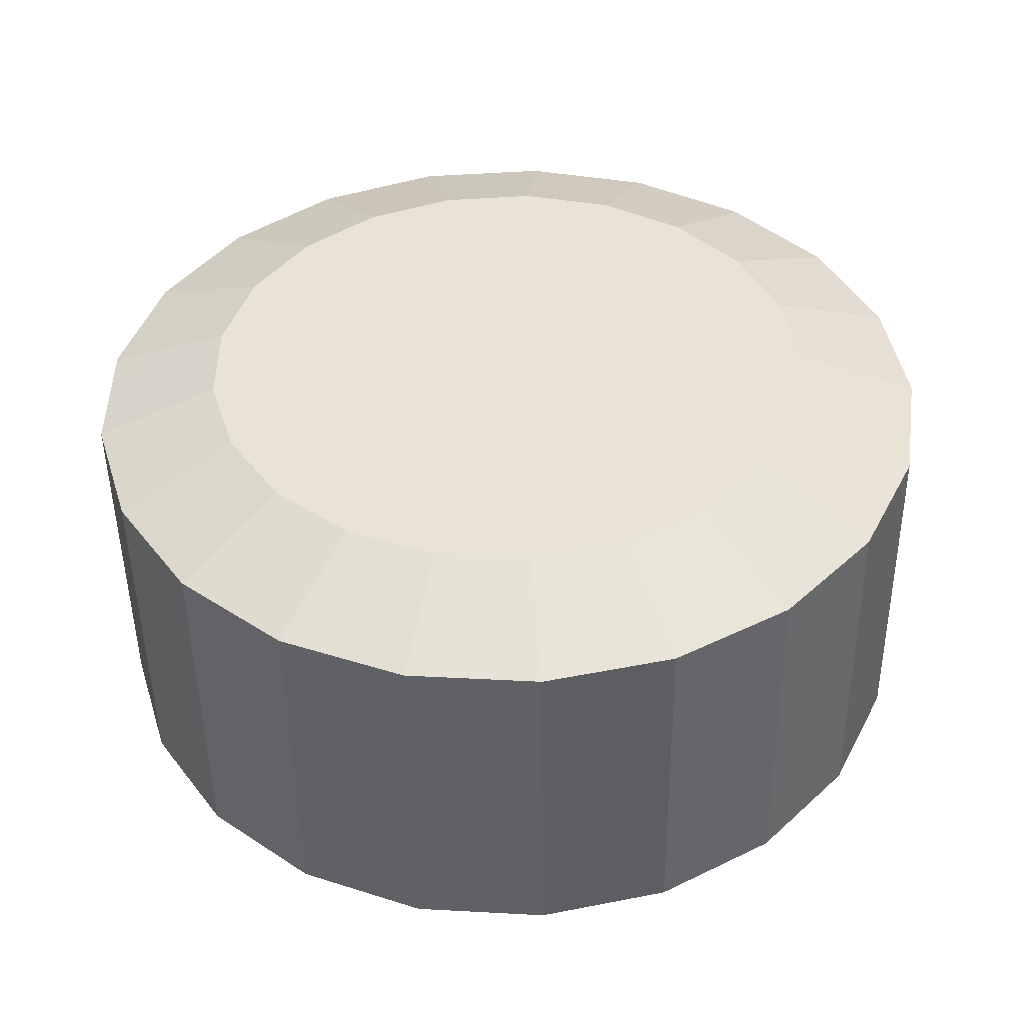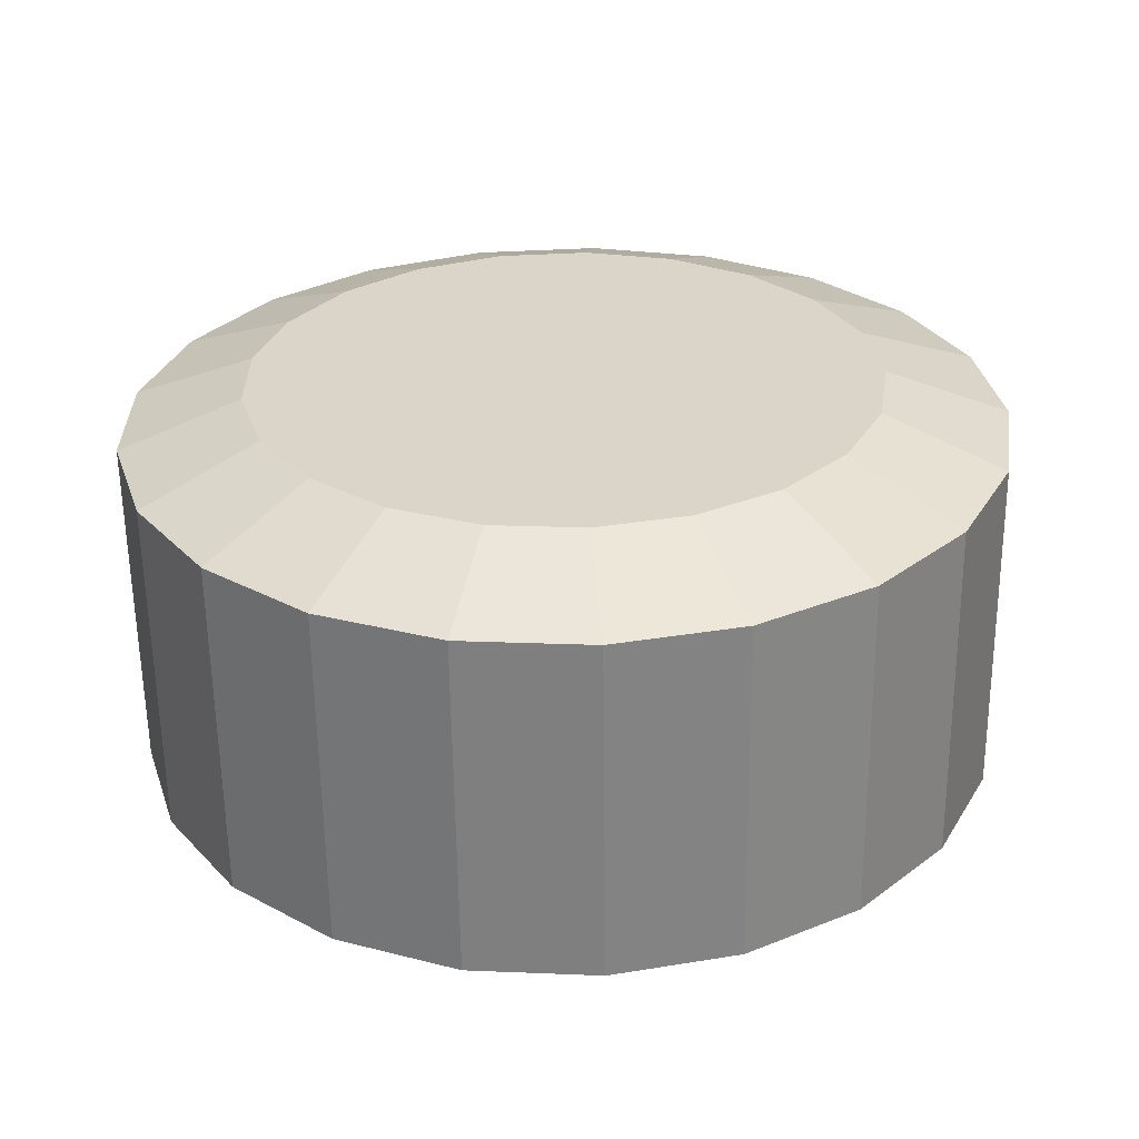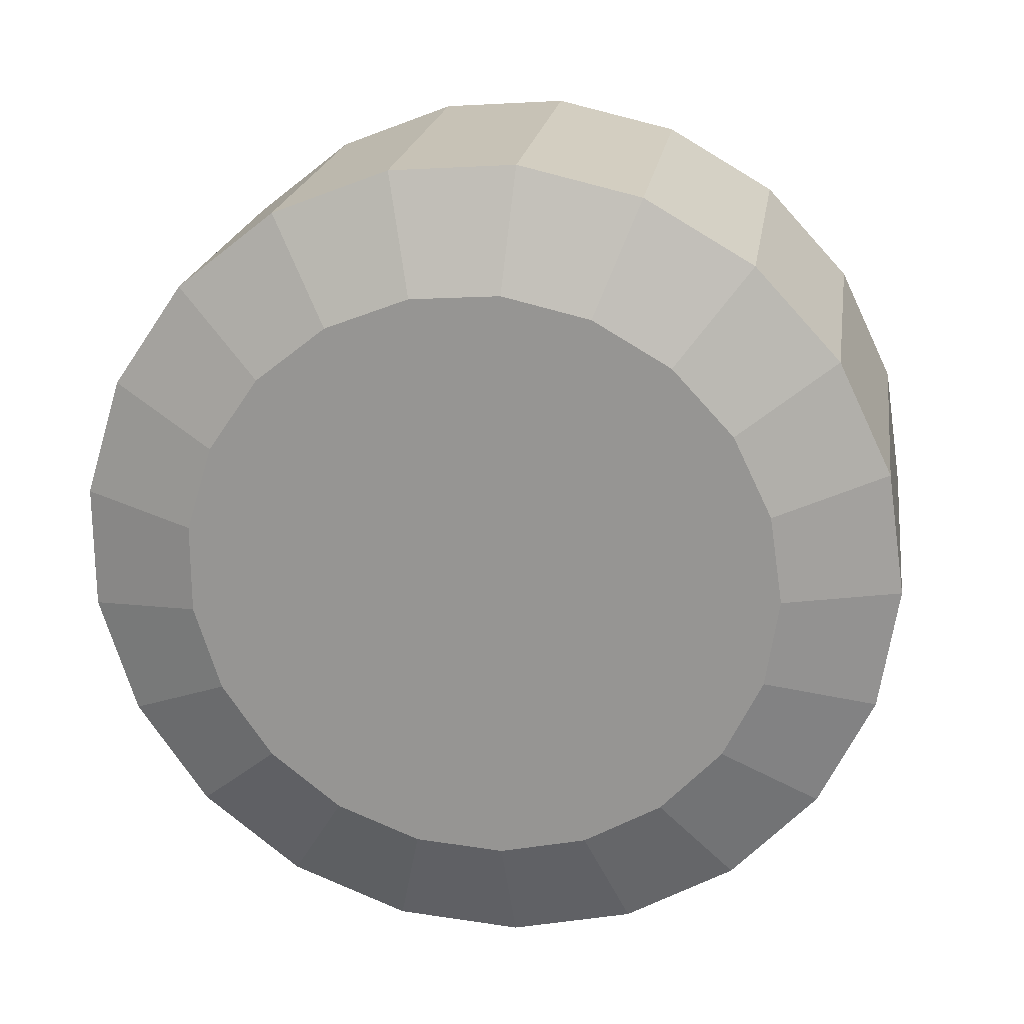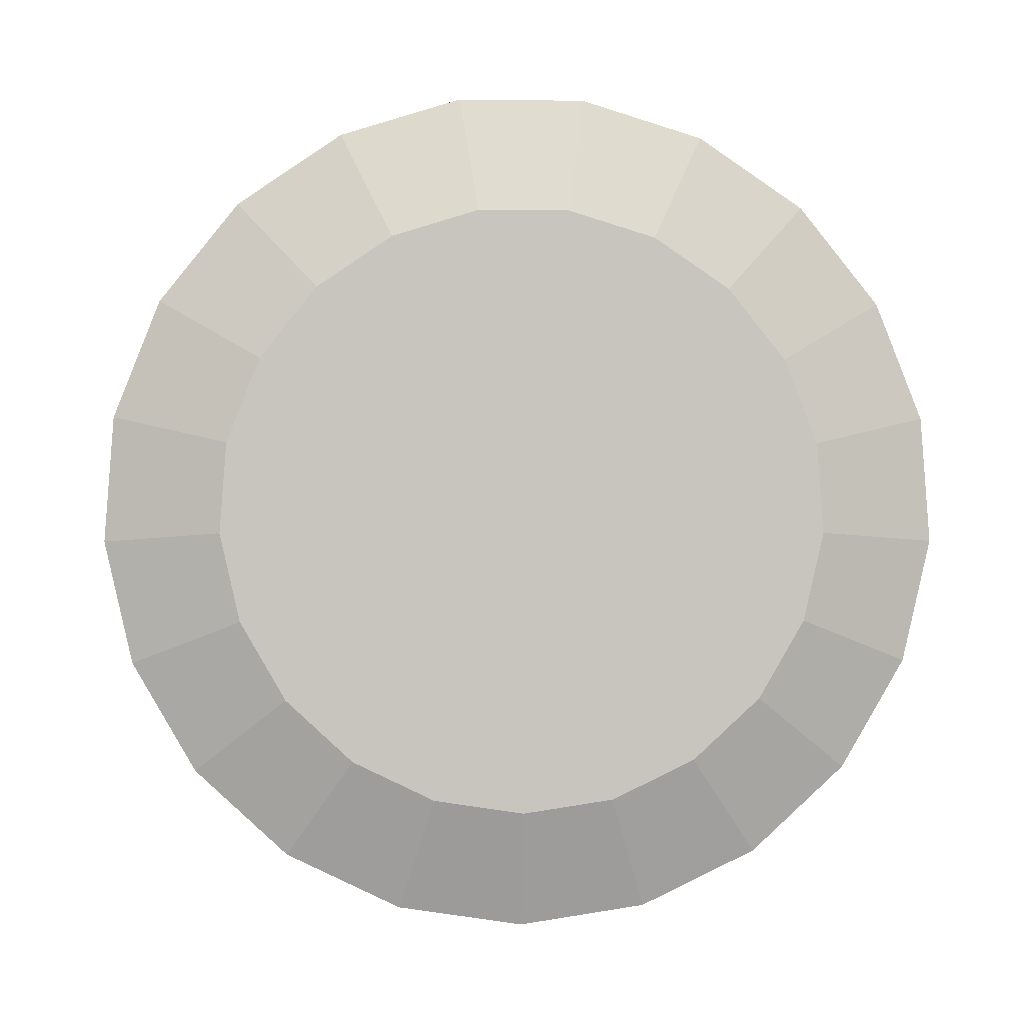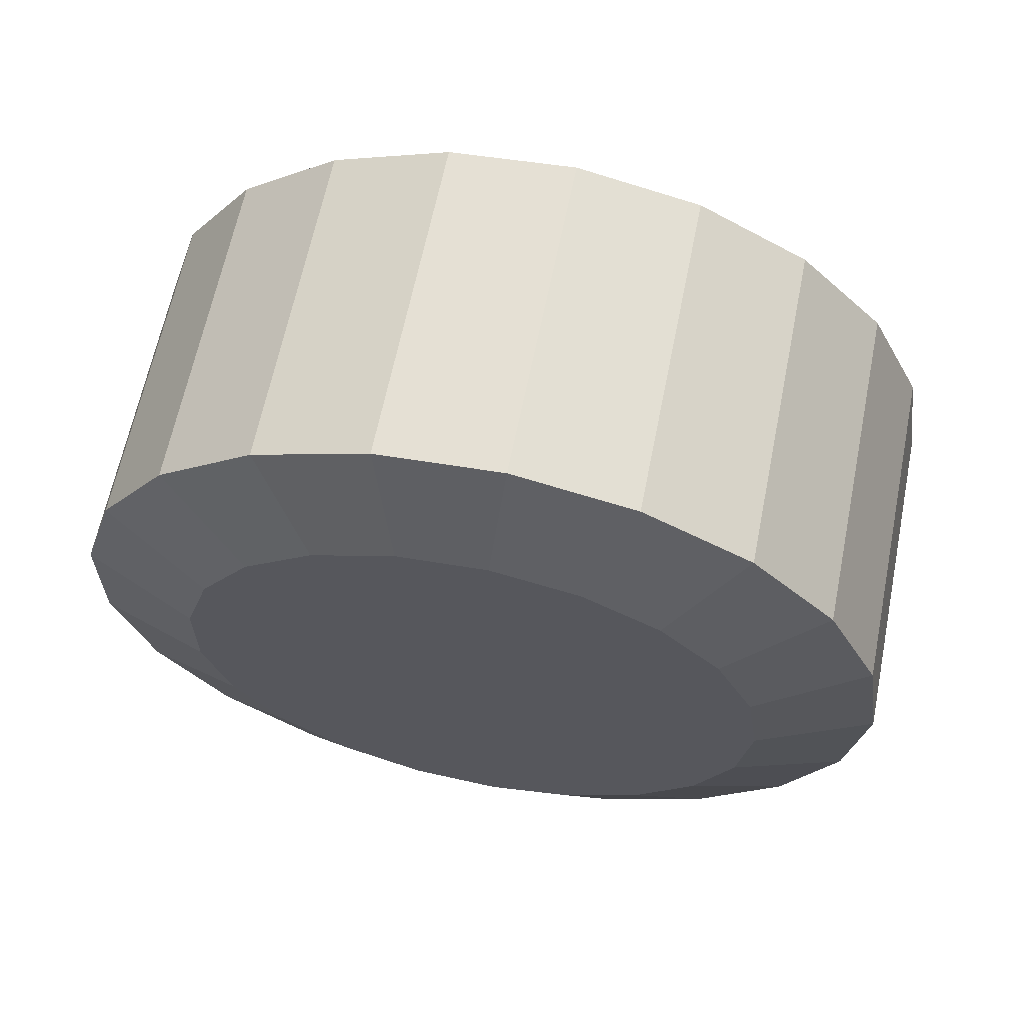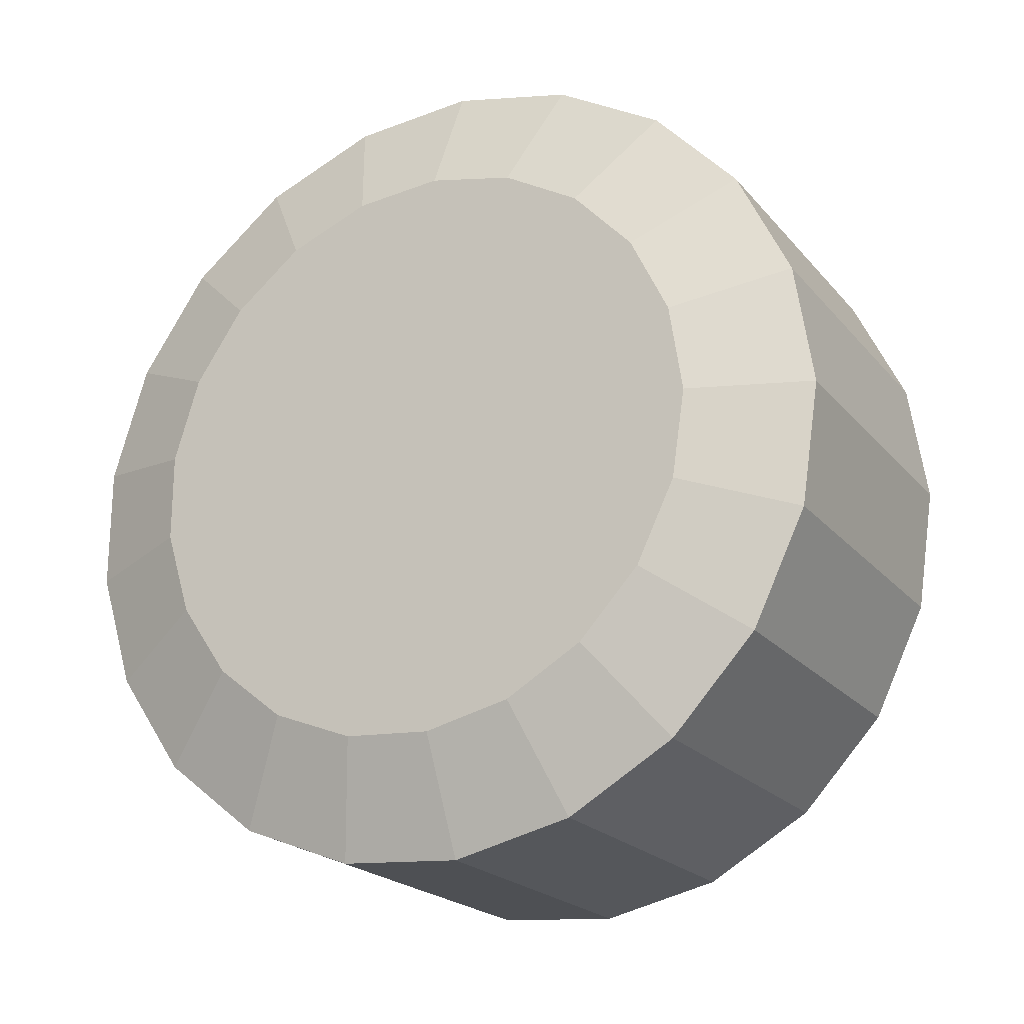
<metadata>
{"format":"obj","ext":"obj","renderer":"f3d","projection":"perspective","resolution":1024,"background":"white","views":[{"elev":-48.4,"azim":90.7,"up":"+Y"},{"elev":-60.5,"azim":90.7,"up":"+Y"},{"elev":20.9,"azim":98.5,"up":"+Y"},{"elev":0.2,"azim":86.8,"up":"+Z"},{"elev":63.6,"azim":101.4,"up":"+Y"},{"elev":-21.1,"azim":118.4,"up":"+Y"}]}
</metadata>
<code>
o W3
v -0.5 0.2185 -0.7082
v -0.4 0.2948 -0.9556
v -0.5 0.4175 -0.6124
v -0.4 0.5633 -0.8262
v -0.5 0.5794 -0.4621
v -0.4 0.7818 -0.6235
v -0.5 0.6899 -0.2708
v -0.4 0.9309 -0.3653
v -0.5 0.7391 -0.05538
v -0.4 0.9972 -0.07473
v -0.5 0.7226 0.1649
v -0.4 0.9749 0.2225
v -0.5 0.6418 0.3706
v -0.4 0.866 0.5
v -0.5 0.5041 0.5433
v -0.4 0.6802 0.7331
v -0.5 0.3216 0.6677
v -0.4 0.4339 0.901
v -0.5 0.1105 0.7329
v -0.4 0.149 0.9888
v -0.4 -0.149 0.9888
v -0.5 -0.1105 0.7329
v -0.5 -0.3216 0.6677
v -0.4 -0.4339 0.901
v -0.5 -0.5041 0.5433
v -0.4 -0.6802 0.7331
v -0.5 -0.6418 0.3706
v -0.4 -0.866 0.5
v -0.5 -0.7226 0.1649
v -0.4 -0.9749 0.2225
v -0.5 -0.7391 -0.05538
v -0.4 -0.9972 -0.07473
v -0.5 -0.6899 -0.2708
v -0.4 -0.9309 -0.3653
v -0.5 -0.5794 -0.4621
v -0.4 -0.7818 -0.6235
v -0.5 -0.4175 -0.6124
v -0.4 -0.5633 -0.8262
v -0.5 -0.2185 -0.7082
v -0.4 -0.2948 -0.9556
v -0.4 0 -1
v -0.5 0 -0.7411
v 0.5 0.2117 -0.6864
v 0.3978 0.2948 -0.9556
v 0.3978 0.5633 -0.8262
v 0.5 0.4046 -0.5935
v 0.5 0.5616 -0.4479
v 0.3978 0.7818 -0.6235
v 0.3978 0.9309 -0.3653
v 0.5 0.6687 -0.2624
v 0.5 0.7163 -0.05368
v 0.3978 0.9972 -0.07473
v 0.3978 0.9749 0.2225
v 0.5 0.7003 0.1598
v 0.3978 0.866 0.5
v 0.5 0.6221 0.3592
v 0.5 0.4886 0.5266
v 0.3978 0.6802 0.7331
v 0.5 0.3117 0.6472
v 0.3978 0.4339 0.901
v 0.3978 0.149 0.9888
v 0.5 0.1071 0.7103
v 0.5 -0.1071 0.7103
v 0.3978 -0.149 0.9888
v 0.3978 -0.4339 0.901
v 0.5 -0.3117 0.6472
v 0.5 -0.4886 0.5266
v 0.3978 -0.6802 0.7331
v 0.3978 -0.866 0.5
v 0.5 -0.6221 0.3592
v 0.3978 -0.9749 0.2225
v 0.5 -0.7003 0.1598
v 0.5 -0.7163 -0.05368
v 0.3978 -0.9972 -0.07473
v 0.5 -0.6687 -0.2624
v 0.3978 -0.9309 -0.3653
v 0.5 -0.5616 -0.4479
v 0.3978 -0.7818 -0.6235
v 0.5 -0.4046 -0.5935
v 0.3978 -0.5633 -0.8262
v 0.5 -0.2117 -0.6864
v 0.3978 -0.2948 -0.9556
v 0.5 -0 -0.7183
v 0.3978 -0 -1
f 68 24 26
f 69 26 28
f 71 28 30
f 74 30 32
f 76 32 34
f 78 34 36
f 80 36 38
f 82 38 40
f 84 40 41
f 49 6 8
f 65 21 24
f 21 61 20
f 55 12 14
f 48 4 6
f 45 2 4
f 58 14 16
f 60 16 18
f 53 10 12
f 52 8 10
f 44 41 2
f 61 18 20
f 24 22 23
f 41 1 2
f 10 11 12
f 20 22 21
f 24 25 26
f 16 17 18
f 26 27 28
f 10 7 9
f 6 3 5
f 14 15 16
f 28 29 30
f 4 1 3
f 6 7 8
f 18 19 20
f 12 13 14
f 40 42 41
f 38 39 40
f 38 35 37
f 34 35 36
f 34 31 33
f 30 31 32
f 17 1 23
f 49 47 48
f 53 51 52
f 69 67 68
f 71 70 69
f 60 62 59
f 60 57 58
f 55 54 53
f 65 63 64
f 52 50 49
f 55 57 56
f 64 62 61
f 68 66 65
f 45 43 44
f 45 47 46
f 44 83 84
f 82 83 81
f 80 81 79
f 80 77 78
f 78 75 76
f 76 73 74
f 71 73 72
f 63 79 57
f 68 65 24
f 69 68 26
f 71 69 28
f 74 71 30
f 76 74 32
f 78 76 34
f 80 78 36
f 82 80 38
f 84 82 40
f 49 48 6
f 65 64 21
f 21 64 61
f 55 53 12
f 48 45 4
f 45 44 2
f 58 55 14
f 60 58 16
f 53 52 10
f 52 49 8
f 44 84 41
f 61 60 18
f 24 21 22
f 41 42 1
f 10 9 11
f 20 19 22
f 24 23 25
f 16 15 17
f 26 25 27
f 10 8 7
f 6 4 3
f 14 13 15
f 28 27 29
f 4 2 1
f 6 5 7
f 18 17 19
f 12 11 13
f 40 39 42
f 38 37 39
f 38 36 35
f 34 33 35
f 34 32 31
f 30 29 31
f 22 19 23
f 17 15 9
f 13 11 9
f 9 7 5
f 5 3 1
f 1 42 35
f 39 37 35
f 35 33 31
f 31 29 27
f 27 25 23
f 23 19 17
f 15 13 9
f 9 5 17
f 42 39 35
f 35 31 1
f 27 23 1
f 17 5 1
f 1 31 27
f 49 50 47
f 53 54 51
f 69 70 67
f 71 72 70
f 60 61 62
f 60 59 57
f 55 56 54
f 65 66 63
f 52 51 50
f 55 58 57
f 64 63 62
f 68 67 66
f 45 46 43
f 45 48 47
f 44 43 83
f 82 84 83
f 80 82 81
f 80 79 77
f 78 77 75
f 76 75 73
f 71 74 73
f 59 62 63
f 63 66 67
f 67 70 63
f 72 73 75
f 75 77 79
f 79 81 83
f 83 43 46
f 46 47 50
f 50 51 54
f 54 56 57
f 57 59 63
f 63 70 72
f 72 75 63
f 79 83 46
f 46 50 79
f 54 57 79
f 63 75 79
f 79 50 54

</code>
